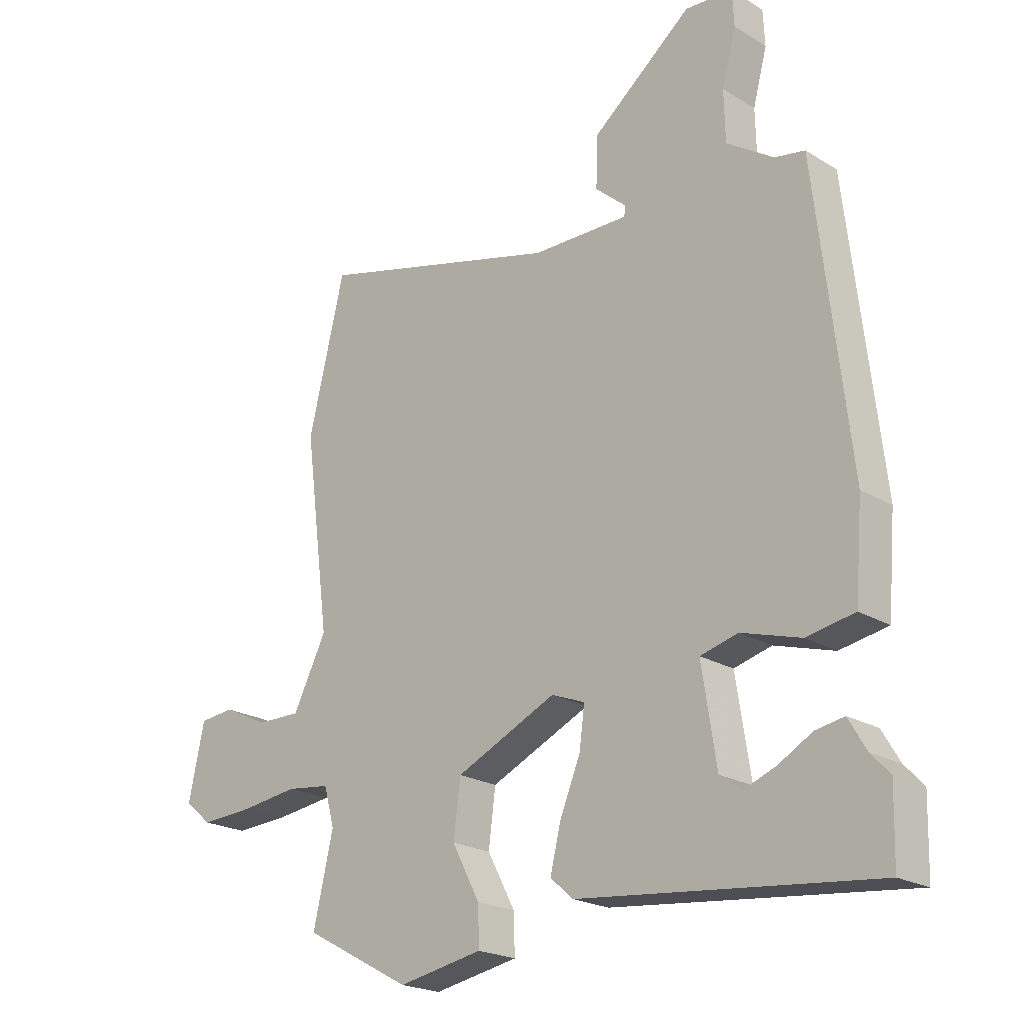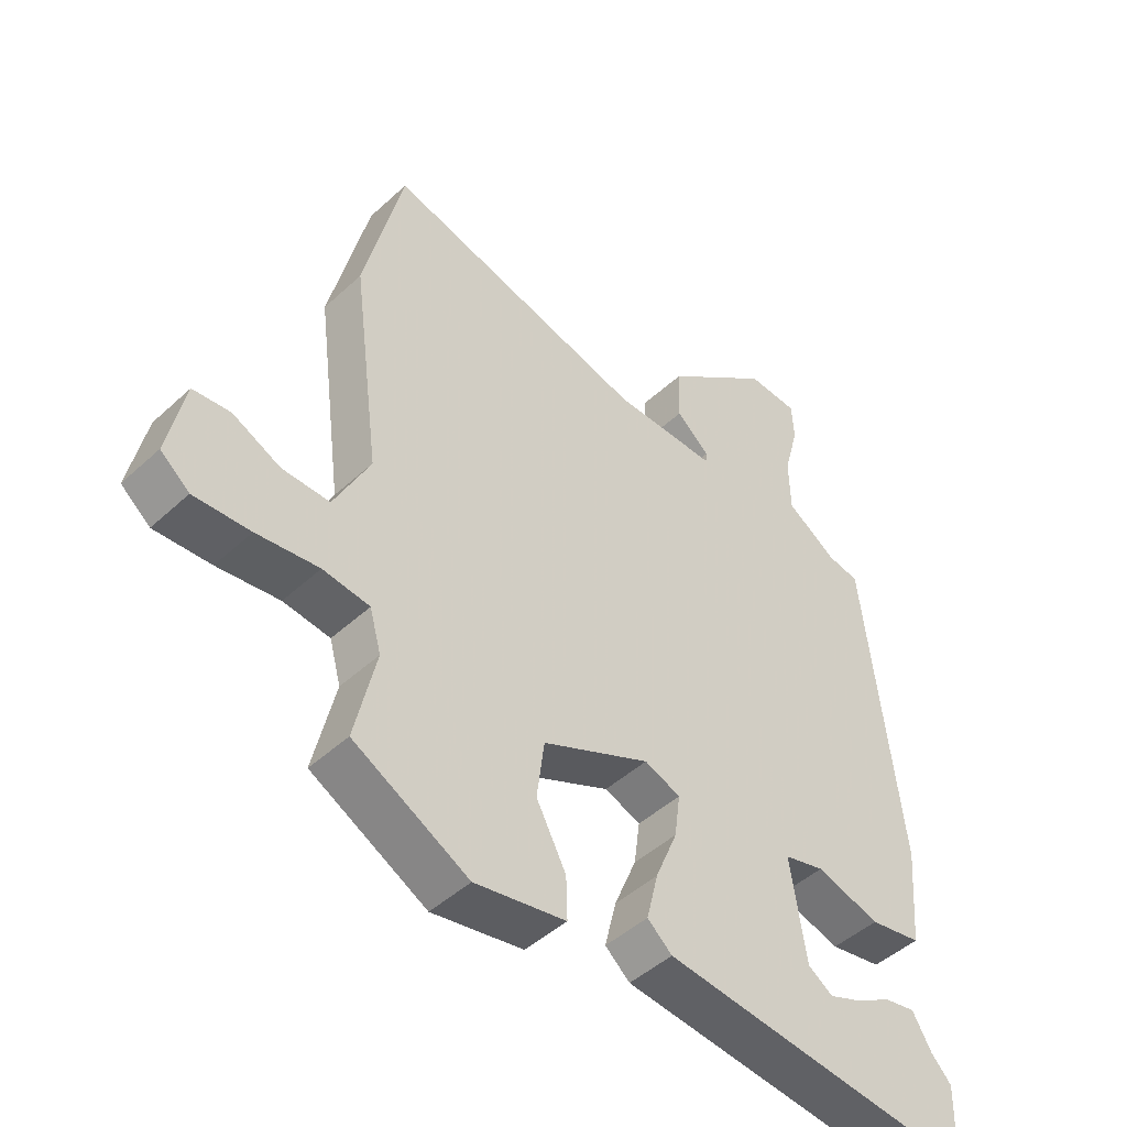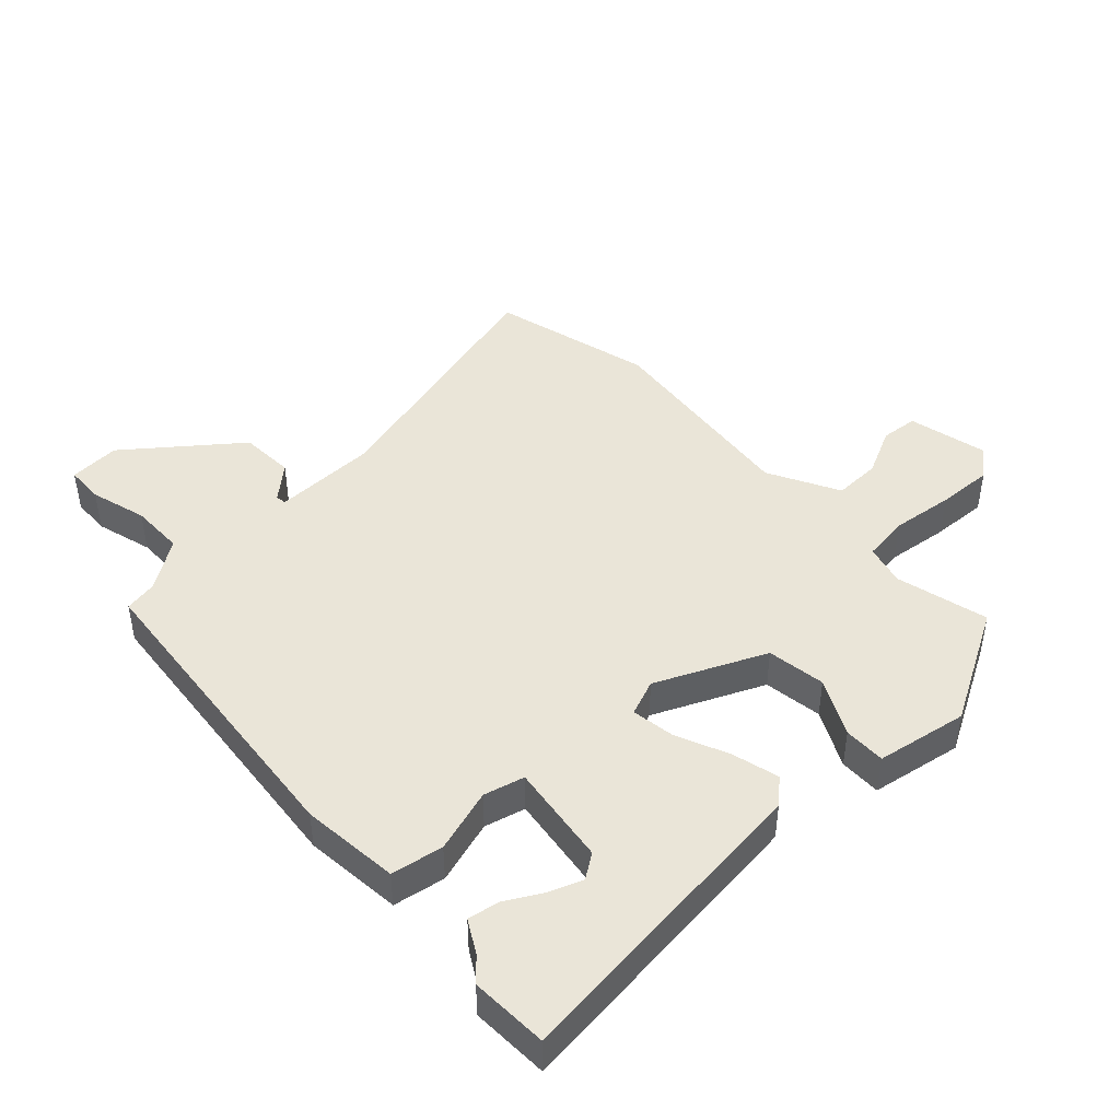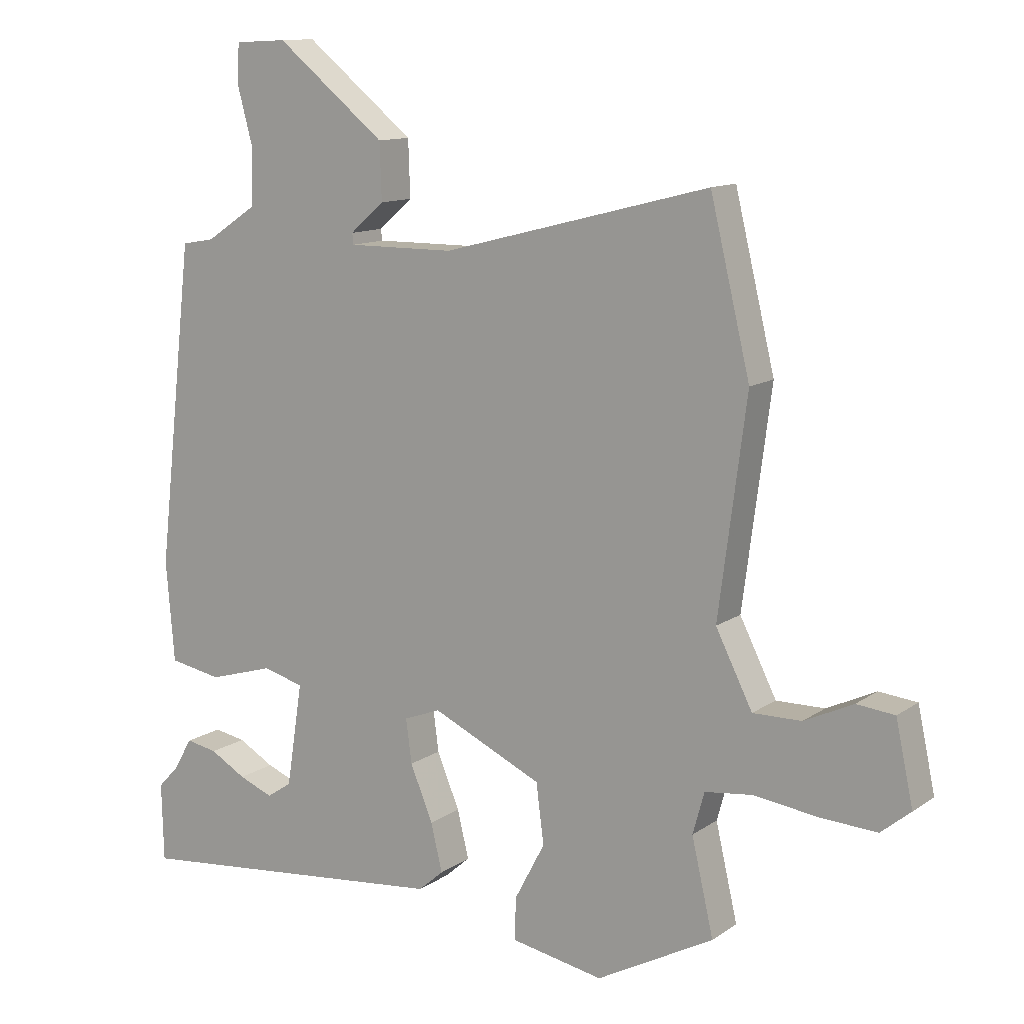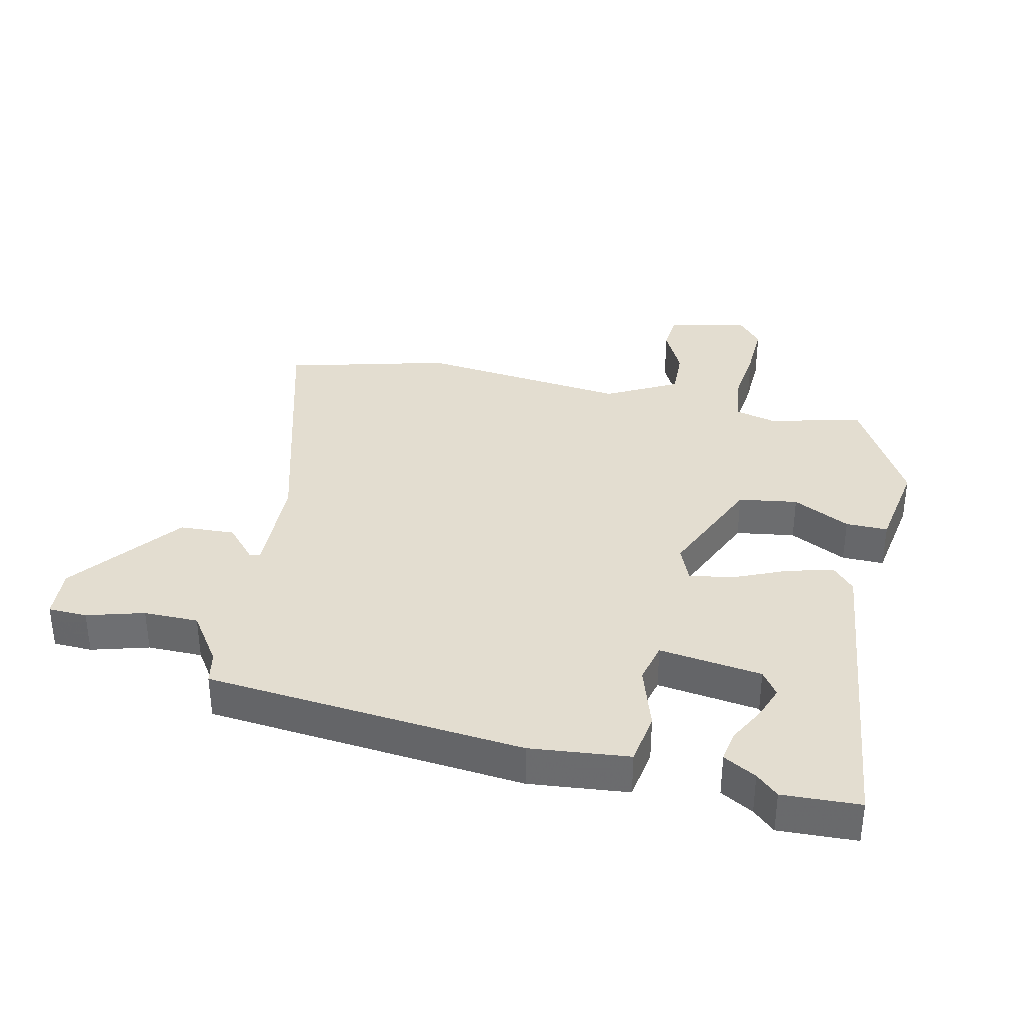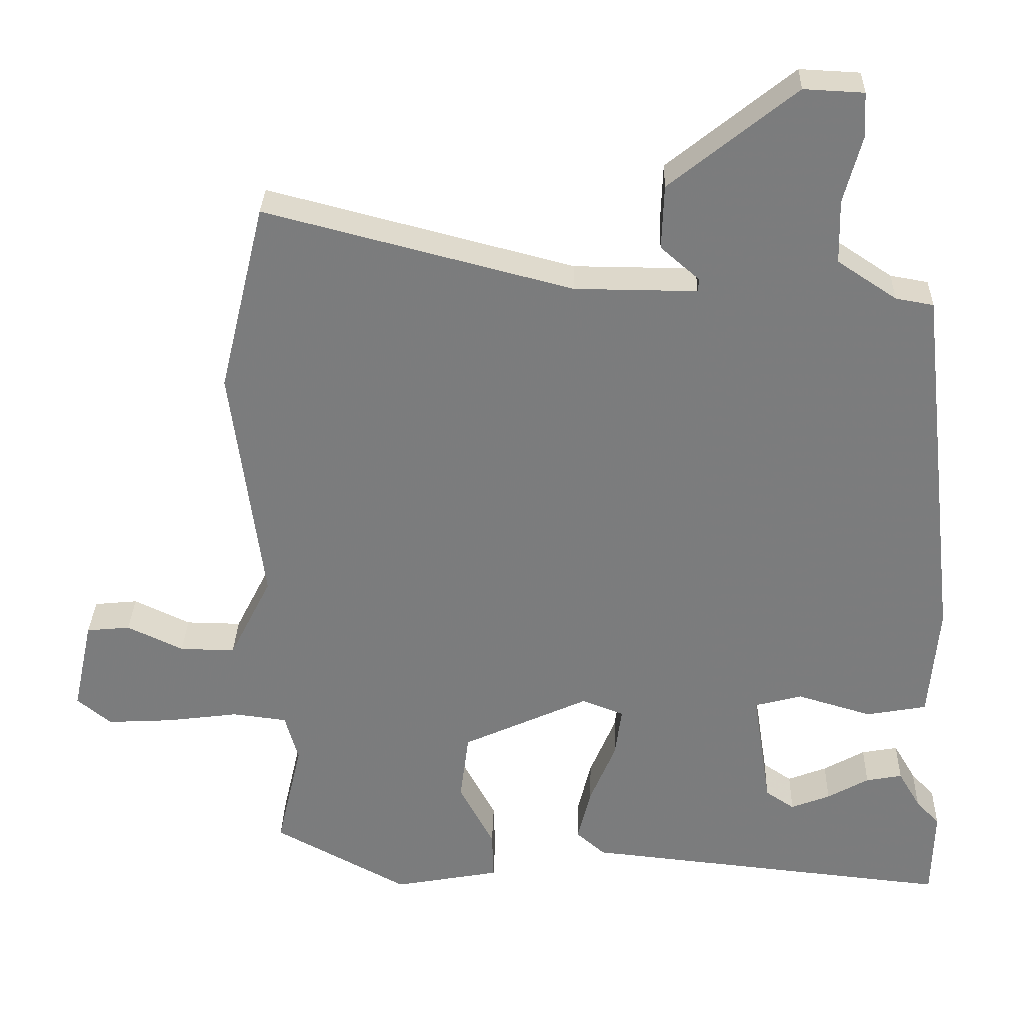
<metadata>
{"format":"obj","ext":"obj","renderer":"f3d","projection":"perspective","resolution":1024,"background":"white","views":[{"elev":-21.4,"azim":43.0,"up":"+Z"},{"elev":-46.7,"azim":-43.8,"up":"+Z"},{"elev":44.7,"azim":136.2,"up":"+Y"},{"elev":12.1,"azim":-147.0,"up":"+Z"},{"elev":35.6,"azim":101.5,"up":"+Y"},{"elev":31.1,"azim":1.7,"up":"+Z"}]}
</metadata>
<code>
v -0.535 0.07 0.356
v -0.473 0.07 0.613
v -0.058 0.07 0.506
v 0.107 0.07 0.505
v 0.109 0.07 0.522
v 0.056 0.07 0.568
v 0.059 0.07 0.655
v 0.229 0.07 0.792
v 0.31 0.07 0.788
v 0.313 0.07 0.727
v 0.289 0.07 0.637
v 0.291 0.07 0.551
v 0.371 0.07 0.498
v 0.422 0.07 0.489
v 0.479 0.07 -0.011
v 0.466 0.07 -0.167
v 0.384 0.07 -0.182
v 0.283 0.07 -0.152
v 0.219 0.07 -0.169
v 0.244 0.07 -0.33
v 0.283 0.07 -0.356
v 0.336 0.07 -0.335
v 0.392 0.07 -0.303
v 0.441 0.07 -0.294
v 0.471 0.07 -0.345
v 0.503 0.07 -0.379
v 0.5 0.07 -0.501
v -0.001 0.07 -0.45
v -0.04 0.07 -0.416
v -0.022 0.07 -0.342
v 0.013 0.07 -0.257
v 0.022 0.07 -0.189
v -0.035 0.07 -0.167
v -0.206 0.07 -0.246
v -0.218 0.07 -0.339
v -0.171 0.07 -0.428
v -0.169 0.07 -0.494
v -0.313 0.07 -0.521
v -0.495 0.07 -0.423
v -0.461 0.07 -0.276
v -0.479 0.07 -0.211
v -0.553 0.07 -0.202
v -0.651 0.07 -0.215
v -0.74 0.07 -0.22
v -0.786 0.07 -0.182
v -0.759 0.07 -0.056
v -0.7 0.07 -0.05
v -0.624 0.07 -0.086
v -0.549 0.07 -0.087
v -0.492 0.07 0.026
v -0.535 0 0.356
v -0.473 0 0.613
v -0.058 0 0.506
v 0.107 0 0.505
v 0.109 0 0.522
v 0.056 0 0.568
v 0.059 0 0.655
v 0.229 0 0.792
v 0.31 0 0.788
v 0.313 0 0.727
v 0.289 0 0.637
v 0.291 0 0.551
v 0.371 0 0.498
v 0.422 0 0.489
v 0.479 0 -0.011
v 0.466 0 -0.167
v 0.384 0 -0.182
v 0.283 0 -0.152
v 0.219 0 -0.169
v 0.244 0 -0.33
v 0.283 0 -0.356
v 0.336 0 -0.335
v 0.392 0 -0.303
v 0.441 0 -0.294
v 0.471 0 -0.345
v 0.503 0 -0.379
v 0.5 0 -0.501
v -0.001 0 -0.45
v -0.04 0 -0.416
v -0.022 0 -0.342
v 0.013 0 -0.257
v 0.022 0 -0.189
v -0.035 0 -0.167
v -0.206 0 -0.246
v -0.218 0 -0.339
v -0.171 0 -0.428
v -0.169 0 -0.494
v -0.313 0 -0.521
v -0.495 0 -0.423
v -0.461 0 -0.276
v -0.479 0 -0.211
v -0.553 0 -0.202
v -0.651 0 -0.215
v -0.74 0 -0.22
v -0.786 0 -0.182
v -0.759 0 -0.056
v -0.7 0 -0.05
v -0.624 0 -0.086
v -0.549 0 -0.087
v -0.492 0 0.026
f 46 47 48
f 45 46 48
f 44 45 48
f 43 44 48
f 42 43 48
f 41 42 48 49
f 38 39 40
f 37 38 40
f 36 37 40
f 35 36 40
f 34 35 40 41
f 41 49 50
f 34 41 50
f 33 34 50
f 29 30 31
f 28 29 31
f 27 28 31
f 27 31 32
f 25 26 27
f 24 25 27
f 23 24 27
f 22 23 27
f 21 22 27
f 20 21 27 32
f 19 20 32
f 1 2 3
f 50 1 3
f 33 50 3
f 32 33 3
f 19 32 3
f 18 19 3
f 18 3 4
f 17 18 4
f 16 17 4
f 15 16 4
f 14 15 4
f 13 14 4
f 9 10 11
f 8 9 11
f 7 8 11
f 6 7 11
f 5 6 11
f 12 13 4 5
f 5 11 12
f 98 97 96
f 98 96 95
f 98 95 94
f 98 94 93
f 98 93 92
f 99 98 92 91
f 90 89 88
f 90 88 87
f 90 87 86
f 90 86 85
f 91 90 85 84
f 100 99 91
f 100 91 84
f 100 84 83
f 81 80 79
f 81 79 78
f 81 78 77
f 82 81 77
f 77 76 75
f 77 75 74
f 77 74 73
f 77 73 72
f 77 72 71
f 82 77 71 70
f 82 70 69
f 53 52 51
f 53 51 100
f 53 100 83
f 53 83 82
f 53 82 69
f 53 69 68
f 54 53 68
f 54 68 67
f 54 67 66
f 54 66 65
f 54 65 64
f 54 64 63
f 61 60 59
f 61 59 58
f 61 58 57
f 61 57 56
f 61 56 55
f 55 54 63 62
f 62 61 55
f 1 51 52 2
f 2 52 53 3
f 3 53 54 4
f 4 54 55 5
f 5 55 56 6
f 6 56 57 7
f 7 57 58 8
f 8 58 59 9
f 9 59 60 10
f 10 60 61 11
f 11 61 62 12
f 12 62 63 13
f 13 63 64 14
f 14 64 65 15
f 15 65 66 16
f 16 66 67 17
f 17 67 68 18
f 18 68 69 19
f 19 69 70 20
f 20 70 71 21
f 21 71 72 22
f 22 72 73 23
f 23 73 74 24
f 24 74 75 25
f 25 75 76 26
f 26 76 77 27
f 27 77 78 28
f 28 78 79 29
f 29 79 80 30
f 30 80 81 31
f 31 81 82 32
f 32 82 83 33
f 33 83 84 34
f 34 84 85 35
f 35 85 86 36
f 36 86 87 37
f 37 87 88 38
f 38 88 89 39
f 39 89 90 40
f 40 90 91 41
f 41 91 92 42
f 42 92 93 43
f 43 93 94 44
f 44 94 95 45
f 45 95 96 46
f 46 96 97 47
f 47 97 98 48
f 48 98 99 49
f 49 99 100 50
f 50 100 51 1

</code>
